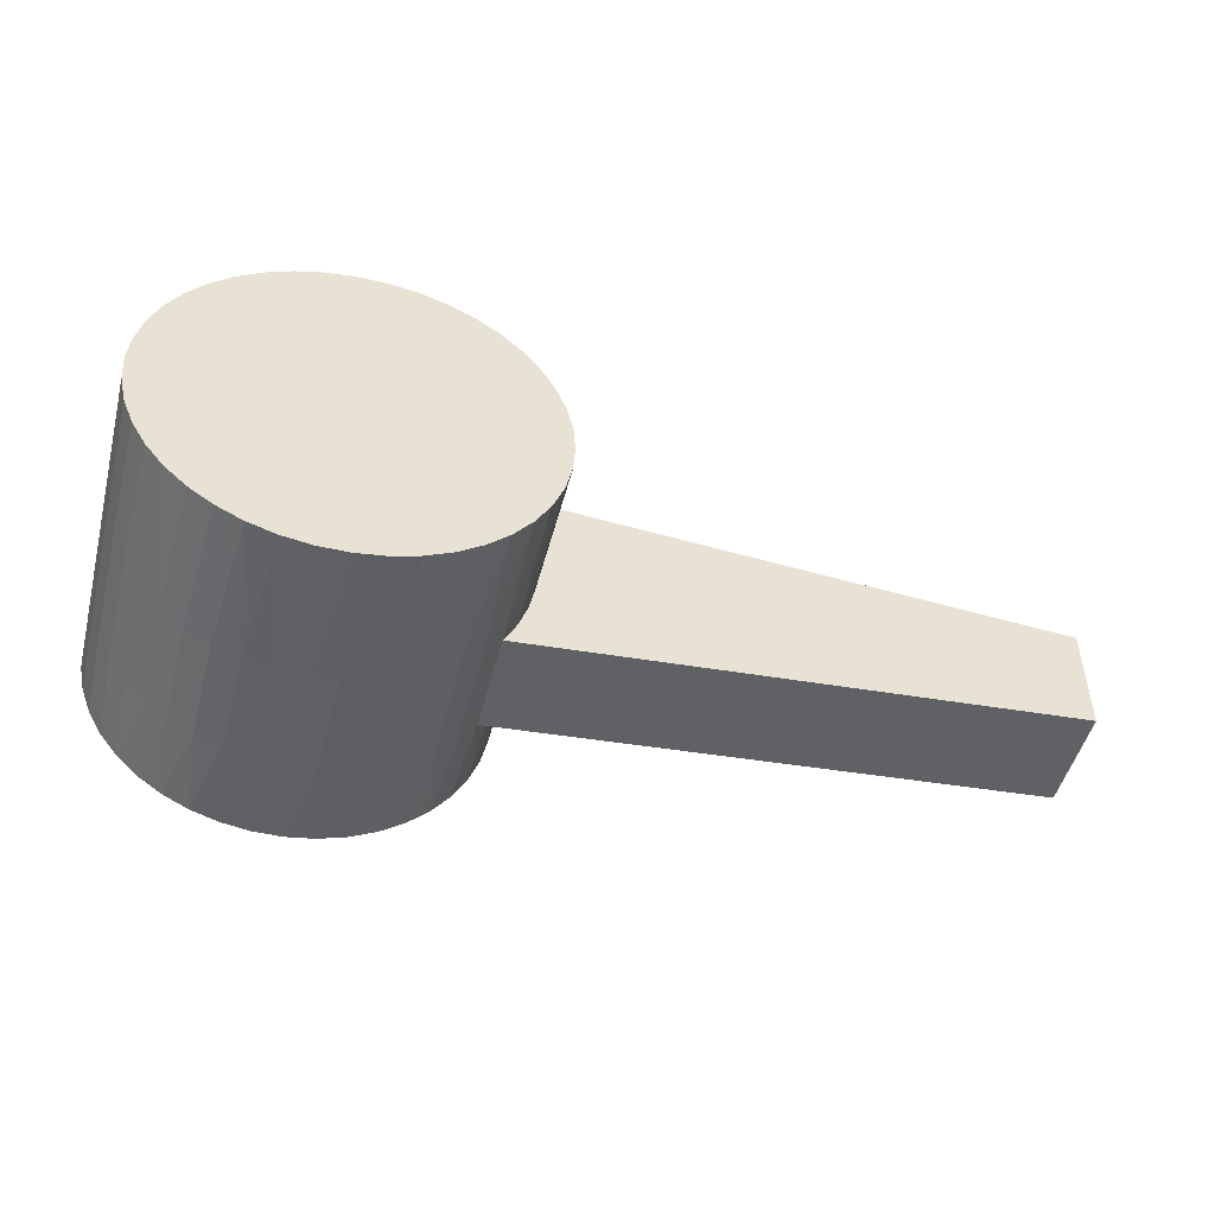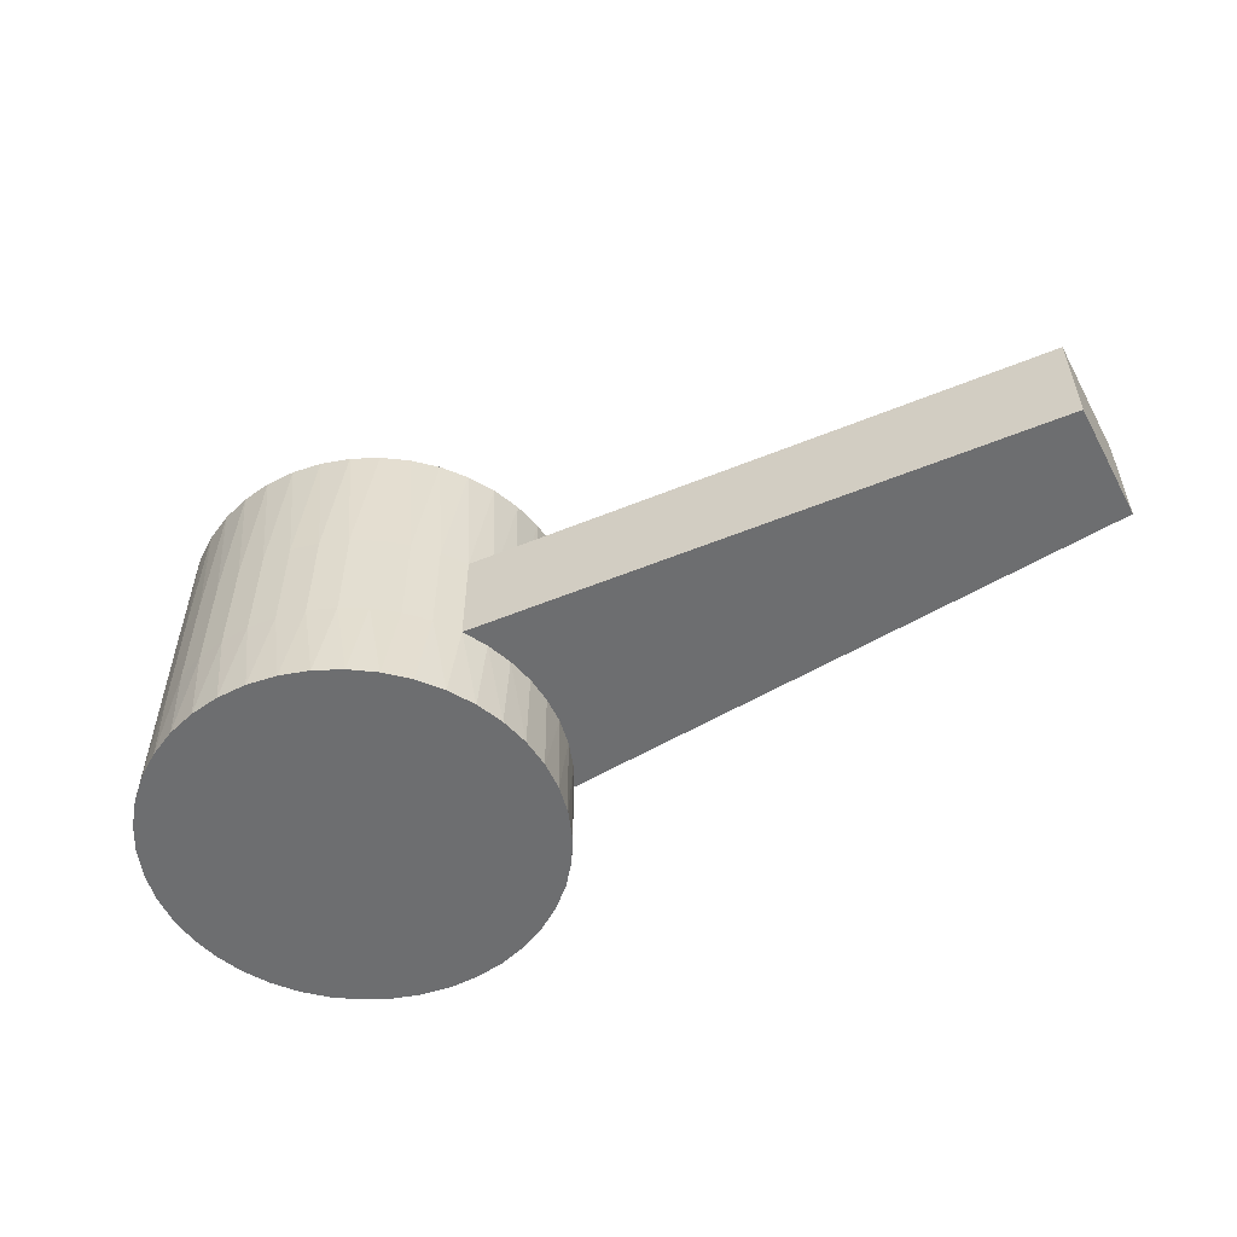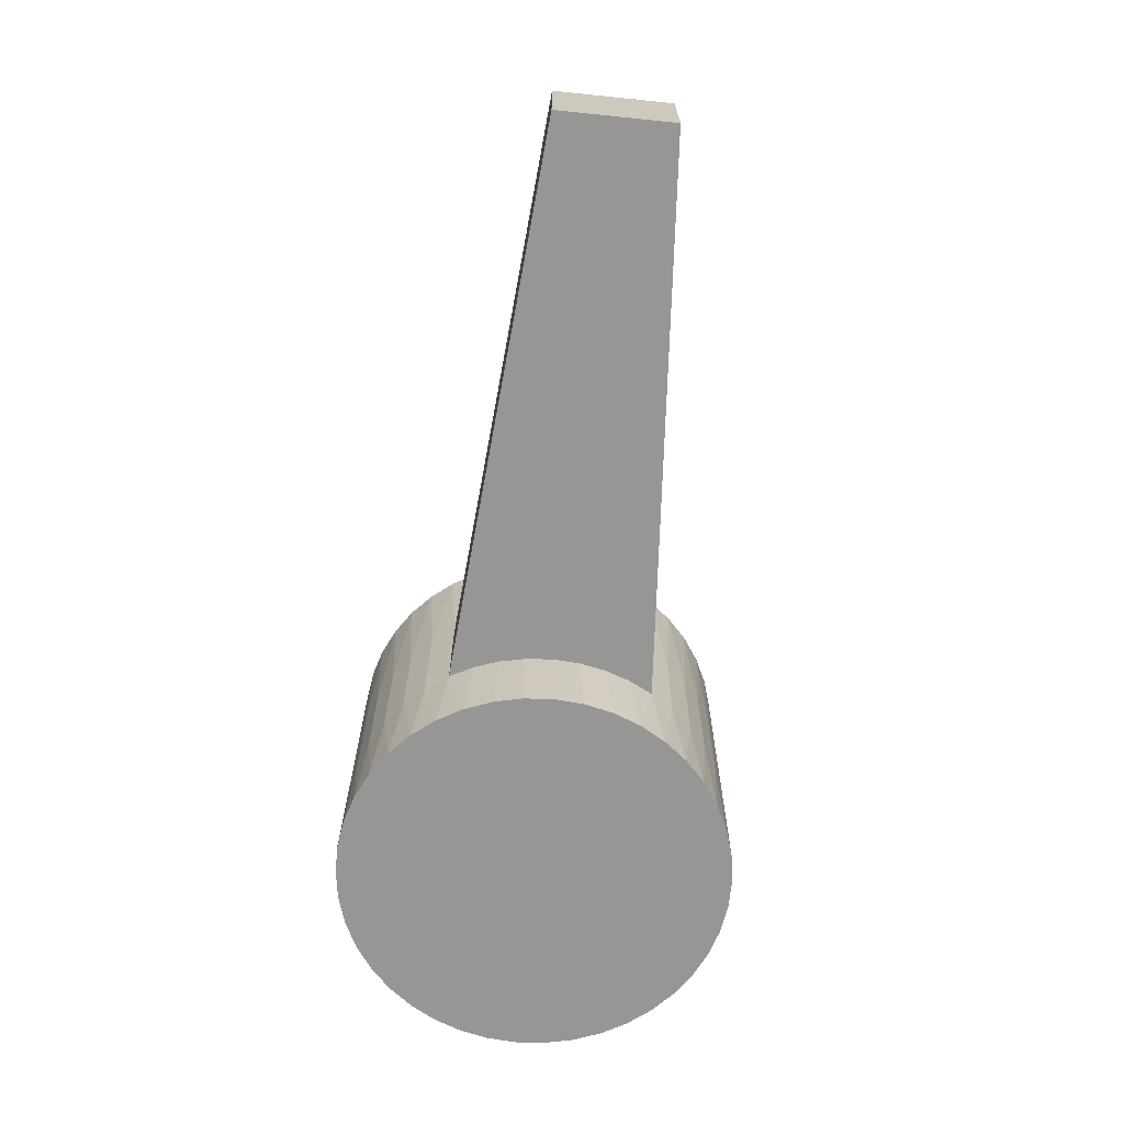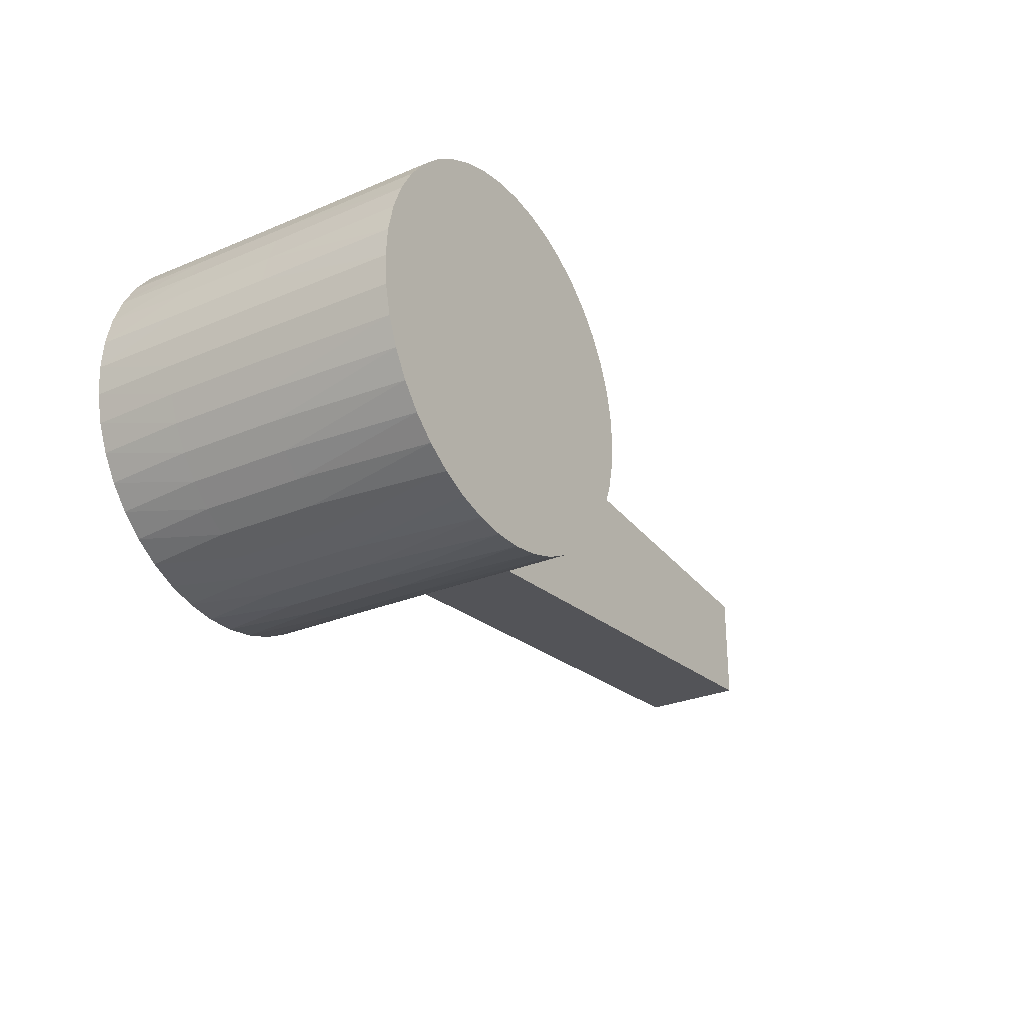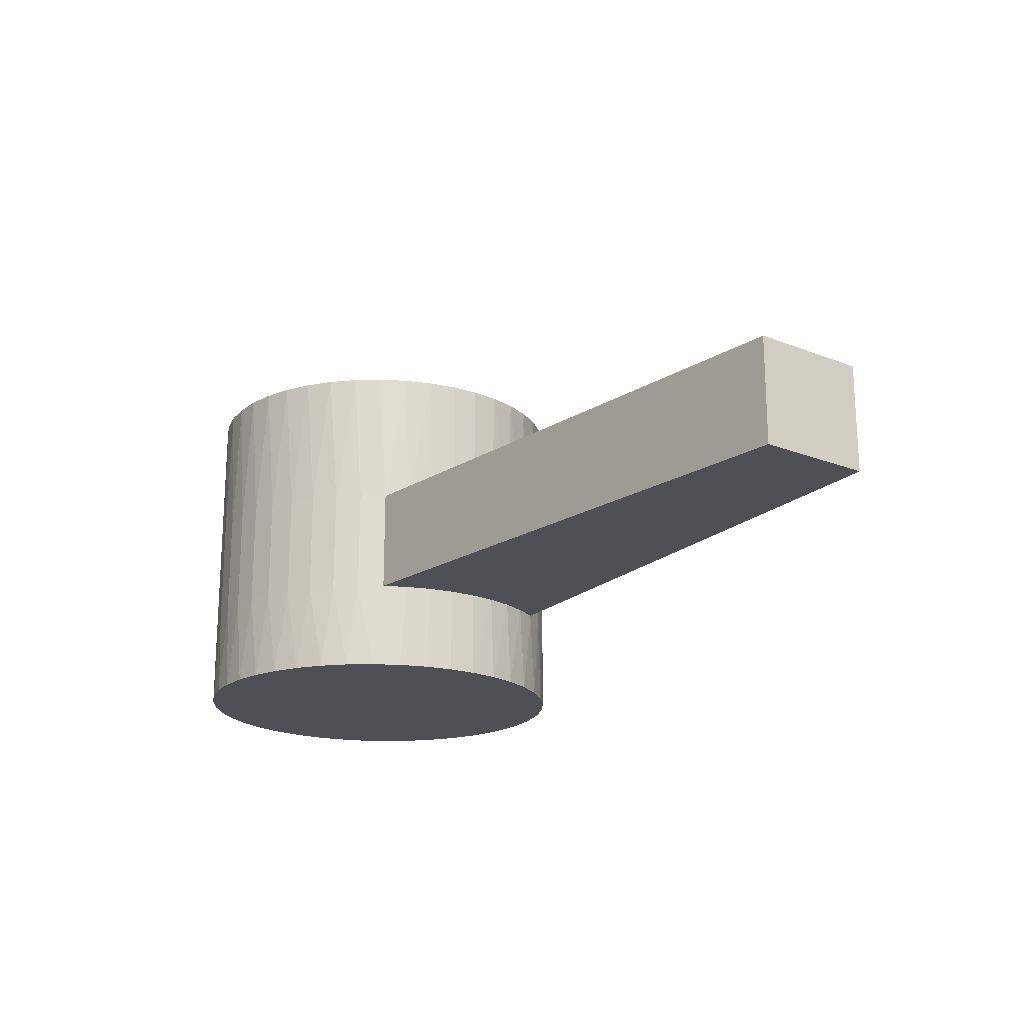
<metadata>
{"format":"obj","ext":"obj","renderer":"f3d","projection":"perspective","resolution":1024,"background":"white","views":[{"elev":-49.0,"azim":165.5,"up":"+Z"},{"elev":-54.2,"azim":-151.9,"up":"+Y"},{"elev":-67.9,"azim":-95.9,"up":"+Y"},{"elev":-27.7,"azim":122.9,"up":"+Z"},{"elev":-19.4,"azim":-126.3,"up":"+Y"}]}
</metadata>
<code>
v -0.1796 0.013 0.01438
v -0.1796 0.013 -0.01406
v -0.1796 -0.013 0.01438
v -0.1796 -0.013 -0.01406
v -0.04122 0.013 0.0246
v -0.04122 -0.013 0.0246
v -0.04087 0.013 -0.02516
v -0.04087 -0.013 -0.02516
v -0.04391 0.013 -0.01938
v -0.04614 0.013 -0.01324
v -0.04751 0.013 -0.006847
v -0.048 0.013 -0.000331
v -0.0476 0.013 0.006191
v -0.04632 0.013 0.0126
v -0.04418 0.013 0.01877
v -0.04391 -0.013 -0.01938
v -0.04614 -0.013 -0.01324
v -0.04751 -0.013 -0.006847
v -0.048 -0.013 -0.000331
v -0.0476 -0.013 0.006191
v -0.04632 -0.013 0.0126
v -0.04418 -0.013 0.01877
v -0.03684 0.013 -0.03077
v -0.03684 -0.013 -0.03077
v -0.03205 0.013 -0.03573
v -0.03205 -0.013 -0.03573
v -0.0266 0.013 -0.03996
v -0.0266 -0.013 -0.03996
v -0.02059 0.013 -0.04336
v -0.02059 -0.013 -0.04336
v -0.01417 0.013 -0.04586
v -0.01417 -0.013 -0.04586
v -0.007443 0.013 -0.04742
v -0.007443 -0.013 -0.04742
v -0.000567 0.013 -0.048
v -0.000567 -0.013 -0.048
v 0.00632 0.013 -0.04758
v 0.00632 -0.013 -0.04758
v 0.01308 0.013 -0.04618
v 0.01308 -0.013 -0.04618
v 0.01956 0.013 -0.04383
v 0.01956 -0.013 -0.04383
v 0.02565 0.013 -0.04057
v 0.02565 -0.013 -0.04057
v 0.0312 0.013 -0.03648
v 0.0312 -0.013 -0.03648
v 0.03611 0.013 -0.03163
v 0.03611 -0.013 -0.03163
v 0.04027 0.013 -0.02612
v 0.04027 -0.013 -0.02612
v 0.0436 0.013 -0.02008
v 0.0436 -0.013 -0.02008
v 0.04603 0.013 -0.01362
v 0.04603 -0.013 -0.01362
v 0.0475 0.013 -0.006882
v 0.0475 -0.013 -0.006882
v 0.048 0.013 -0
v 0.048 -0.013 0
v 0.0475 0.013 0.006919
v 0.0475 -0.013 0.006919
v 0.04601 0.013 0.01369
v 0.04601 -0.013 0.01369
v 0.04355 0.013 0.02018
v 0.04355 -0.013 0.02018
v 0.04019 0.013 0.02625
v 0.04019 -0.013 0.02625
v 0.03599 0.013 0.03177
v 0.03599 -0.013 0.03177
v 0.03103 0.013 0.03662
v 0.03103 -0.013 0.03662
v 0.02543 0.013 0.04071
v 0.02543 -0.013 0.04071
v 0.01929 0.013 0.04395
v 0.01929 -0.013 0.04395
v 0.01276 0.013 0.04627
v 0.01276 -0.013 0.04627
v 0.005956 0.013 0.04763
v 0.005956 -0.013 0.04763
v -0.000972 0.013 0.04799
v -0.000972 -0.013 0.04799
v -0.007879 0.013 0.04735
v -0.007879 -0.013 0.04735
v -0.01462 0.013 0.04572
v -0.01462 -0.013 0.04572
v -0.02106 0.013 0.04313
v -0.02106 -0.013 0.04313
v -0.02705 0.013 0.03965
v -0.02705 -0.013 0.03965
v -0.03249 0.013 0.03533
v -0.03249 -0.013 0.03533
v -0.03724 0.013 0.03028
v -0.03724 -0.013 0.03028
v 0.048 0.048 -0
v 0.04746 0.048 -0.007154
v 0.04587 0.048 -0.01415
v 0.04325 0.048 -0.02083
v 0.03966 0.048 -0.02704
v 0.03519 0.048 -0.03265
v 0.02993 0.048 -0.03753
v 0.024 0.048 -0.04157
v 0.01754 0.048 -0.04468
v 0.01068 0.048 -0.0468
v 0.003587 0.048 -0.04787
v -0.003587 0.048 -0.04787
v -0.01068 0.048 -0.0468
v -0.01754 0.048 -0.04468
v -0.024 0.048 -0.04157
v -0.02993 0.048 -0.03753
v -0.03519 0.048 -0.03265
v -0.03966 0.048 -0.02704
v -0.04325 0.048 -0.02083
v -0.04587 0.048 -0.01415
v -0.04746 0.048 -0.007154
v -0.048 0.048 0
v -0.04746 0.048 0.007154
v -0.04587 0.048 0.01415
v -0.04325 0.048 0.02083
v -0.03966 0.048 0.02704
v -0.03519 0.048 0.03265
v -0.02993 0.048 0.03753
v -0.024 0.048 0.04157
v -0.01754 0.048 0.04468
v -0.01068 0.048 0.0468
v -0.003587 0.048 0.04787
v 0.003587 0.048 0.04787
v 0.01068 0.048 0.0468
v 0.01754 0.048 0.04468
v 0.024 0.048 0.04157
v 0.02993 0.048 0.03753
v 0.03519 0.048 0.03265
v 0.03966 0.048 0.02704
v 0.04325 0.048 0.02083
v 0.04587 0.048 0.01415
v 0.04746 0.048 0.007154
v 0.048 -0.035 0
v 0.04746 -0.035 0.007154
v 0.04587 -0.035 0.01415
v 0.04325 -0.035 0.02083
v 0.03966 -0.035 0.02704
v 0.03519 -0.035 0.03265
v 0.02993 -0.035 0.03753
v 0.024 -0.035 0.04157
v 0.01754 -0.035 0.04468
v 0.01068 -0.035 0.0468
v 0.003587 -0.035 0.04787
v -0.003587 -0.035 0.04787
v -0.01068 -0.035 0.0468
v -0.01754 -0.035 0.04468
v -0.024 -0.035 0.04157
v -0.02993 -0.035 0.03753
v -0.03519 -0.035 0.03265
v -0.03966 -0.035 0.02704
v -0.04325 -0.035 0.02083
v -0.04587 -0.035 0.01415
v -0.04746 -0.035 0.007154
v -0.048 -0.035 -0
v -0.04746 -0.035 -0.007154
v -0.04587 -0.035 -0.01415
v -0.04325 -0.035 -0.02083
v -0.03966 -0.035 -0.02704
v -0.03519 -0.035 -0.03265
v -0.02993 -0.035 -0.03753
v -0.024 -0.035 -0.04157
v -0.01754 -0.035 -0.04468
v -0.01068 -0.035 -0.0468
v -0.003587 -0.035 -0.04787
v 0.003587 -0.035 -0.04787
v 0.01068 -0.035 -0.0468
v 0.01754 -0.035 -0.04468
v 0.024 -0.035 -0.04157
v 0.02993 -0.035 -0.03753
v 0.03519 -0.035 -0.03265
v 0.03966 -0.035 -0.02704
v 0.04325 -0.035 -0.02083
v 0.04587 -0.035 -0.01415
v 0.04746 -0.035 -0.007154
v 0.03519 0.048 0.03265
v 0.048 0.048 -0
v 0.024 0.048 -0.04157
v 0.01754 0.048 -0.04468
v 0.003587 0.048 -0.04787
v -0.003587 0.048 -0.04787
v -0.024 0.048 -0.04157
v -0.04587 0.048 0.01415
v -0.04325 0.048 0.02083
v -0.03966 0.048 0.02704
v -0.03519 0.048 0.03265
v -0.02993 0.048 0.03753
v -0.024 0.048 0.04157
v -0.01754 0.048 0.04468
v -0.01068 0.048 0.0468
v -0.003587 0.048 0.04787
v 0.003587 0.048 0.04787
v 0.01068 0.048 0.0468
v 0.01754 0.048 0.04468
v 0.024 0.048 0.04157
v 0.02993 0.048 0.03753
v 0.03966 0.048 0.02704
v 0.04325 0.048 0.02083
v 0.04587 0.048 0.01415
v 0.04746 -0.035 0.007154
v 0.03519 -0.035 0.03265
v 0.048 -0.035 0
v 0.04587 -0.035 0.01415
v 0.04325 -0.035 0.02083
v 0.03966 -0.035 0.02704
v 0.02993 -0.035 0.03753
v 0.01068 -0.035 0.0468
v 0.003587 -0.035 0.04787
v -0.003587 -0.035 0.04787
v -0.01068 -0.035 0.0468
v -0.02993 -0.035 0.03753
v -0.03519 -0.035 0.03265
v -0.03966 -0.035 0.02704
v -0.04325 -0.035 0.02083
v -0.04587 -0.035 0.01415
v -0.04746 -0.035 0.007154
v -0.048 -0.035 -0
v -0.04746 -0.035 -0.007154
v -0.04587 -0.035 -0.01415
v -0.04325 -0.035 -0.02083
v -0.03966 -0.035 -0.02704
v -0.03519 -0.035 -0.03265
v -0.02993 -0.035 -0.03753
v -0.024 -0.035 -0.04157
v -0.01754 -0.035 -0.04468
v -0.01068 -0.035 -0.0468
v -0.003587 -0.035 -0.04787
v 0.003587 -0.035 -0.04787
v 0.01068 -0.035 -0.0468
v 0.01754 -0.035 -0.04468
v 0.024 -0.035 -0.04157
v 0.02993 -0.035 -0.03753
v 0.03519 -0.035 -0.03265
v 0.03966 -0.035 -0.02704
v 0.04325 -0.035 -0.02083
v 0.04587 -0.035 -0.01415
v 0.04746 -0.035 -0.007154
f 1 2 3
f 3 2 4
f 5 1 3
f 5 3 6
f 2 7 4
f 4 7 8
f 9 7 2
f 10 9 2
f 11 10 2
f 12 2 1
f 12 11 2
f 13 12 1
f 14 13 1
f 15 14 1
f 5 15 1
f 8 16 4
f 16 17 4
f 17 18 4
f 4 19 3
f 18 19 4
f 19 20 3
f 20 21 3
f 21 22 3
f 22 6 3
f 7 23 8
f 8 23 24
f 24 25 26
f 23 25 24
f 26 27 28
f 25 27 26
f 28 29 30
f 27 29 28
f 30 31 32
f 29 31 30
f 31 33 32
f 32 33 34
f 33 35 34
f 34 35 36
f 36 37 38
f 35 37 36
f 38 39 40
f 37 39 38
f 40 41 42
f 39 41 40
f 42 43 44
f 41 43 42
f 44 45 46
f 43 45 44
f 46 47 48
f 45 47 46
f 48 49 50
f 47 49 48
f 50 51 52
f 49 51 50
f 52 53 54
f 51 53 52
f 54 55 56
f 53 55 54
f 56 57 58
f 55 57 56
f 58 59 60
f 57 59 58
f 60 61 62
f 59 61 60
f 62 63 64
f 61 63 62
f 64 65 66
f 63 65 64
f 66 67 68
f 65 67 66
f 68 69 70
f 67 69 68
f 70 71 72
f 69 71 70
f 72 73 74
f 71 73 72
f 74 75 76
f 73 75 74
f 76 77 78
f 75 77 76
f 78 79 80
f 77 79 78
f 80 81 82
f 79 81 80
f 82 83 84
f 81 83 82
f 83 85 84
f 84 85 86
f 85 87 86
f 86 87 88
f 87 89 88
f 88 89 90
f 89 91 90
f 90 91 92
f 91 5 92
f 92 5 6
f 57 55 93
f 93 55 94
f 94 53 95
f 55 53 94
f 53 51 95
f 95 51 96
f 51 49 96
f 96 49 97
f 49 47 97
f 97 47 98
f 47 45 98
f 98 45 99
f 45 43 99
f 99 43 100
f 43 41 100
f 100 41 101
f 101 39 102
f 41 39 101
f 102 37 103
f 39 37 102
f 103 35 104
f 37 35 103
f 104 33 105
f 35 33 104
f 33 31 105
f 105 31 106
f 106 29 107
f 31 29 106
f 107 27 108
f 29 27 107
f 108 25 109
f 27 25 108
f 109 23 110
f 25 23 109
f 110 7 111
f 23 7 110
f 111 9 112
f 7 9 111
f 112 10 113
f 9 10 112
f 10 11 113
f 113 12 114
f 11 12 113
f 114 13 115
f 12 13 114
f 115 14 116
f 13 14 115
f 116 15 117
f 14 15 116
f 117 5 118
f 15 5 117
f 118 91 119
f 5 91 118
f 119 89 120
f 91 89 119
f 120 87 121
f 89 87 120
f 87 85 121
f 121 85 122
f 85 83 122
f 122 83 123
f 83 81 123
f 123 81 124
f 81 79 124
f 124 79 125
f 79 77 125
f 125 77 126
f 77 75 126
f 126 75 127
f 75 73 127
f 127 73 128
f 73 71 128
f 128 71 129
f 71 69 129
f 129 69 130
f 69 67 130
f 130 67 131
f 67 65 131
f 131 65 132
f 65 63 132
f 132 63 133
f 63 61 133
f 133 61 134
f 61 59 134
f 134 59 93
f 59 57 93
f 58 60 135
f 135 60 136
f 136 62 137
f 60 62 136
f 62 64 137
f 137 64 138
f 64 66 138
f 138 66 139
f 66 68 139
f 139 68 140
f 68 70 140
f 140 70 141
f 70 72 141
f 141 72 142
f 72 74 142
f 142 74 143
f 143 76 144
f 74 76 143
f 144 78 145
f 76 78 144
f 145 80 146
f 78 80 145
f 146 82 147
f 80 82 146
f 147 84 148
f 82 84 147
f 84 86 148
f 148 86 149
f 149 88 150
f 86 88 149
f 150 90 151
f 88 90 150
f 151 92 152
f 90 92 151
f 152 6 153
f 92 6 152
f 153 22 154
f 6 22 153
f 154 21 155
f 22 21 154
f 155 20 156
f 21 20 155
f 156 19 157
f 20 19 156
f 19 18 157
f 157 17 158
f 18 17 157
f 158 16 159
f 17 16 158
f 159 8 160
f 16 8 159
f 160 24 161
f 8 24 160
f 161 26 162
f 24 26 161
f 26 28 162
f 162 28 163
f 28 30 163
f 163 30 164
f 30 32 164
f 164 32 165
f 32 34 165
f 165 34 166
f 34 36 166
f 166 36 167
f 36 38 167
f 167 38 168
f 38 40 168
f 168 40 169
f 40 42 169
f 169 42 170
f 42 44 170
f 170 44 171
f 44 46 171
f 171 46 172
f 46 48 172
f 172 48 173
f 48 50 173
f 173 50 174
f 50 52 174
f 174 52 175
f 52 54 175
f 175 54 176
f 54 56 176
f 176 56 135
f 56 58 135
f 177 178 94
f 177 94 95
f 177 95 96
f 177 96 97
f 177 97 98
f 177 98 99
f 177 99 179
f 177 179 180
f 177 180 102
f 177 102 181
f 177 181 182
f 177 182 105
f 177 105 106
f 177 106 183
f 177 183 108
f 177 108 109
f 177 109 110
f 177 110 111
f 177 111 112
f 177 112 113
f 177 113 114
f 177 114 115
f 177 115 184
f 177 184 185
f 177 185 186
f 177 186 187
f 177 187 188
f 177 188 189
f 177 189 190
f 177 190 191
f 177 191 192
f 177 192 193
f 177 193 194
f 177 194 195
f 177 195 196
f 177 196 197
f 177 198 199
f 177 199 200
f 177 200 134
f 177 134 178
f 201 202 203
f 204 202 201
f 205 202 204
f 206 202 205
f 142 202 207
f 143 202 142
f 208 202 143
f 209 202 208
f 210 202 209
f 211 202 210
f 148 202 211
f 149 202 148
f 212 202 149
f 213 202 212
f 214 202 213
f 215 202 214
f 216 202 215
f 217 202 216
f 218 202 217
f 219 202 218
f 220 202 219
f 221 202 220
f 222 202 221
f 223 202 222
f 224 202 223
f 225 202 224
f 226 202 225
f 227 202 226
f 228 202 227
f 229 202 228
f 230 202 229
f 231 202 230
f 232 202 231
f 233 202 232
f 234 202 233
f 235 202 234
f 236 202 235
f 237 202 236
f 238 202 237
f 203 202 238

</code>
